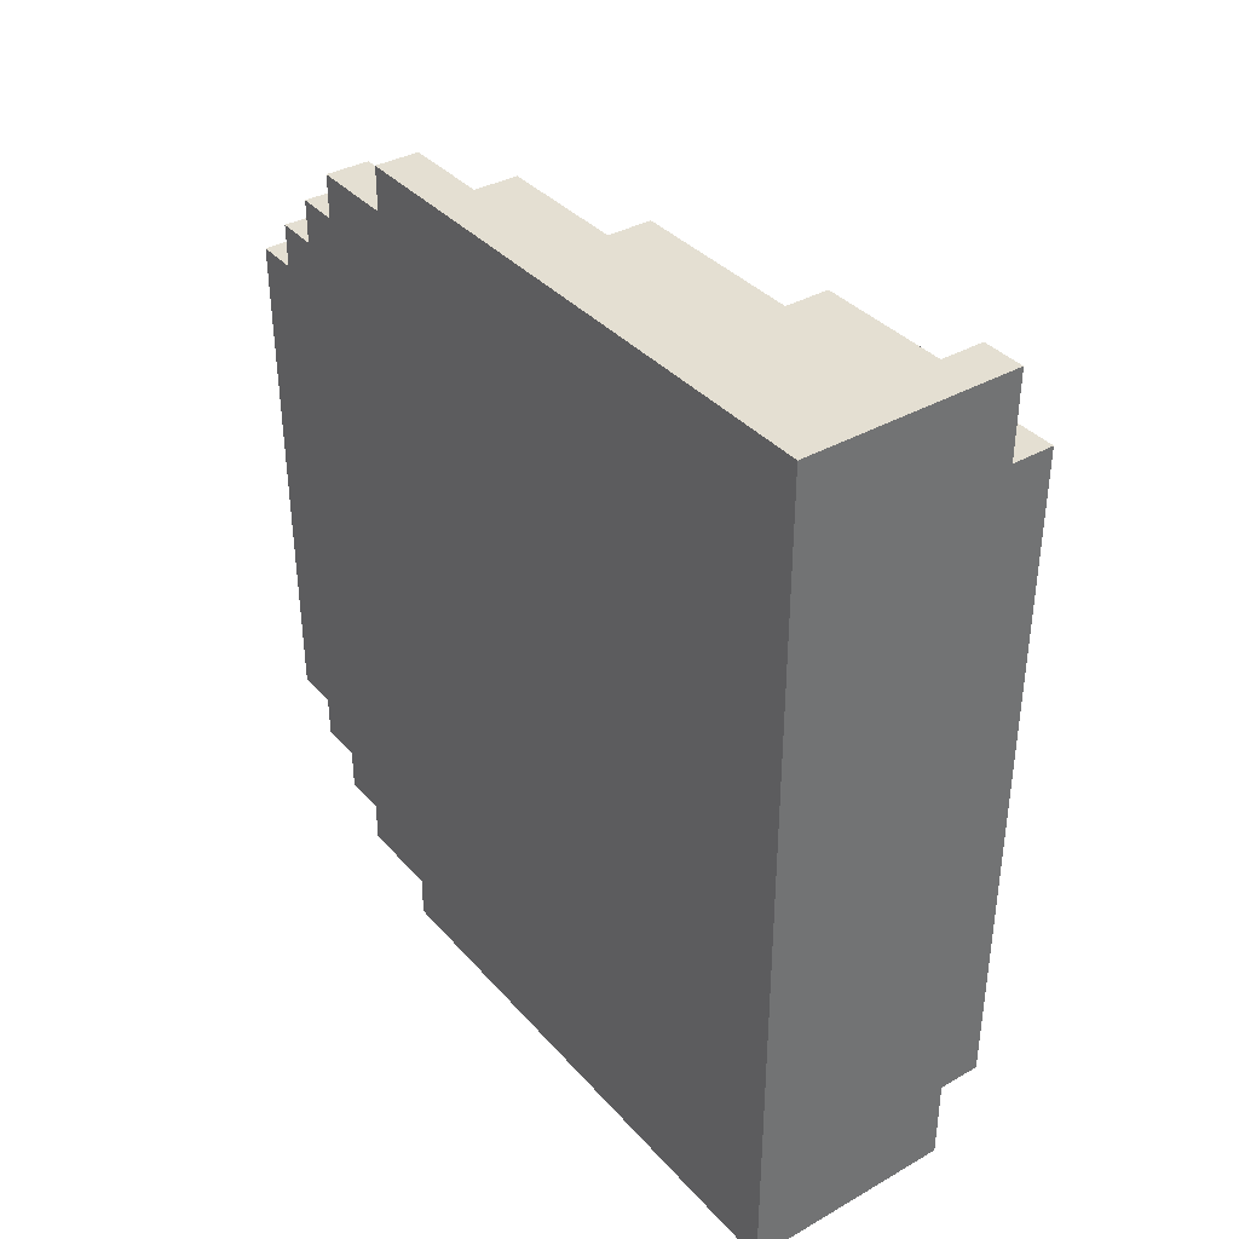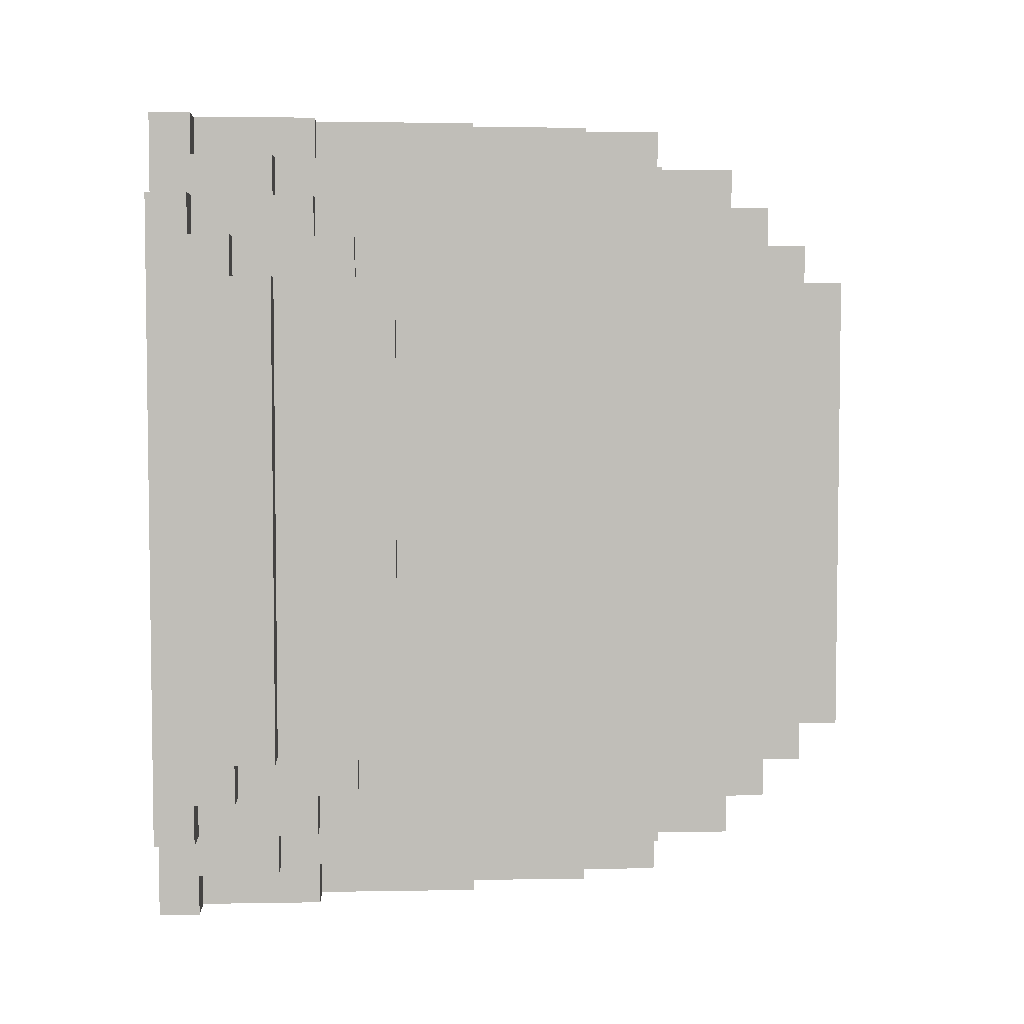
<metadata>
{"format":"obj","ext":"obj","renderer":"f3d","projection":"perspective","resolution":1024,"background":"white","views":[{"elev":36.9,"azim":-36.1,"up":"+Z"},{"elev":4.6,"azim":87.0,"up":"+Z"}]}
</metadata>
<code>
o
v 1.1 5 0.2
v 1.1 5 1.8
v 1.1 5.1 0.2
v 1.1 5.1 0.3
v 1.1 5.1 1.7
v 1.1 5.1 1.8
v 1.1 5.2 0.3
v 1.1 5.2 0.4
v 1.1 5.2 1.6
v 1.1 5.2 1.7
v 1.1 5.3 0.4
v 1.1 5.3 1.6
v 1 5 0
v 1 5 0.2
v 1 5 1.8
v 1 5 2
v 1 5.1 0
v 1 5.1 0.1
v 1 5.1 0.2
v 1 5.1 0.3
v 1 5.1 1.7
v 1 5.1 1.8
v 1 5.1 1.9
v 1 5.1 2
v 1 5.2 0.3
v 1 5.2 0.4
v 1 5.2 1.6
v 1 5.2 1.7
v 1 5.3 0.1
v 1 5.3 0.2
v 1 5.3 0.4
v 1 5.3 1.6
v 1 5.3 1.8
v 1 5.3 1.9
v 1 5.4 0.2
v 1 5.4 0.3
v 1 5.4 1.7
v 1 5.4 1.8
v 1 5.5 0.3
v 1 5.5 0.4
v 1 5.5 1.6
v 1 5.5 1.7
v 1 5.6 0.4
v 1 5.6 1.6
v 0.9 5.1 0
v 0.9 5.1 0.1
v 0.9 5.1 1.9
v 0.9 5.1 2
v 0.9 5.3 0.1
v 0.9 5.3 0.2
v 0.9 5.3 1.8
v 0.9 5.3 1.9
v 0.9 5.4 0
v 0.9 5.4 0.1
v 0.9 5.4 0.2
v 0.9 5.4 0.3
v 0.9 5.4 1.7
v 0.9 5.4 1.8
v 0.9 5.4 1.9
v 0.9 5.4 2
v 0.9 5.5 0.3
v 0.9 5.5 0.4
v 0.9 5.5 1.6
v 0.9 5.5 1.7
v 0.9 5.6 0.1
v 0.9 5.6 0.2
v 0.9 5.6 0.4
v 0.9 5.6 1.6
v 0.9 5.6 1.8
v 0.9 5.6 1.9
v 0.9 5.7 0.2
v 0.9 5.7 0.3
v 0.9 5.7 1.7
v 0.9 5.7 1.8
v 0.9 5.8 0.3
v 0.9 5.8 0.4
v 0.9 5.8 1.6
v 0.9 5.8 1.7
v 0.9 5.9 0.4
v 0.9 5.9 1.6
v 0.8 5.4 0
v 0.8 5.4 0.1
v 0.8 5.4 1.9
v 0.8 5.4 2
v 0.8 5.6 0.1
v 0.8 5.6 0.2
v 0.8 5.6 1.8
v 0.8 5.6 1.9
v 0.8 5.7 0.2
v 0.8 5.7 0.3
v 0.8 5.7 1.7
v 0.8 5.7 1.8
v 0.8 5.8 0
v 0.8 5.8 0.1
v 0.8 5.8 0.3
v 0.8 5.8 0.4
v 0.8 5.8 1.6
v 0.8 5.8 1.7
v 0.8 5.8 1.9
v 0.8 5.8 2
v 0.8 5.9 0.4
v 0.8 5.9 1.6
v 0.8 6 0.1
v 0.8 6 0.2
v 0.8 6 1.8
v 0.8 6 1.9
v 0.8 6.1 0.2
v 0.8 6.1 0.3
v 0.8 6.1 1.7
v 0.8 6.1 1.8
v 0.8 6.2 0.3
v 0.8 6.2 0.4
v 0.8 6.2 1.6
v 0.8 6.2 1.7
v 0.8 6.3 0.4
v 0.8 6.3 1.6
v 0.7 5.8 0
v 0.7 5.8 0.1
v 0.7 5.8 1.9
v 0.7 5.8 2
v 0.7 6 0.1
v 0.7 6 0.2
v 0.7 6 1.8
v 0.7 6 1.9
v 0.7 6.1 0
v 0.7 6.1 0.1
v 0.7 6.1 0.2
v 0.7 6.1 0.3
v 0.7 6.1 1.7
v 0.7 6.1 1.8
v 0.7 6.1 1.9
v 0.7 6.1 2
v 0.7 6.2 0.3
v 0.7 6.2 0.4
v 0.7 6.2 1.6
v 0.7 6.2 1.7
v 0.7 6.3 0.1
v 0.7 6.3 0.2
v 0.7 6.3 0.4
v 0.7 6.3 1.6
v 0.7 6.3 1.8
v 0.7 6.3 1.9
v 0.7 6.4 0.2
v 0.7 6.4 0.3
v 0.7 6.4 1.7
v 0.7 6.4 1.8
v 0.7 6.5 0.3
v 0.7 6.5 0.4
v 0.7 6.5 1.6
v 0.7 6.5 1.7
v 0.7 6.6 0.4
v 0.7 6.6 1.6
v 0.6 6.1 0
v 0.6 6.1 0.1
v 0.6 6.1 1.9
v 0.6 6.1 2
v 0.6 6.3 0
v 0.6 6.3 0.1
v 0.6 6.3 0.2
v 0.6 6.3 1.8
v 0.6 6.3 1.9
v 0.6 6.3 2
v 0.6 6.4 0.2
v 0.6 6.4 0.3
v 0.6 6.4 1.7
v 0.6 6.4 1.8
v 0.6 6.5 0.1
v 0.6 6.5 0.2
v 0.6 6.5 0.3
v 0.6 6.5 0.4
v 0.6 6.5 1.6
v 0.6 6.5 1.7
v 0.6 6.5 1.8
v 0.6 6.5 1.9
v 0.6 6.6 0.2
v 0.6 6.6 0.3
v 0.6 6.6 0.4
v 0.6 6.6 1.6
v 0.6 6.6 1.7
v 0.6 6.6 1.8
v 0.6 6.7 0.3
v 0.6 6.7 0.4
v 0.6 6.7 1.6
v 0.6 6.7 1.7
v 0.6 6.8 0.4
v 0.6 6.8 1.6
v 0.5 5 0
v 0.5 5 2
v 0.5 6.3 0
v 0.5 6.3 0.1
v 0.5 6.3 1.9
v 0.5 6.3 2
v 0.5 6.5 0.1
v 0.5 6.5 0.2
v 0.5 6.5 1.8
v 0.5 6.5 1.9
v 0.5 6.6 0.2
v 0.5 6.6 0.3
v 0.5 6.6 1.7
v 0.5 6.6 1.8
v 0.5 6.7 0.3
v 0.5 6.7 0.4
v 0.5 6.7 1.6
v 0.5 6.7 1.7
v 0.5 6.8 0.4
v 0.5 6.8 1.6
v 1 5 0
v 1 5.1 0
v 0.9 5.1 0
v 0.9 5.4 0
v 0.8 5.4 0
v 0.8 5.8 0
v 0.7 5.8 0
v 0.7 6.1 0
v 0.6 6.1 0
v 0.6 6.3 0
v 0.5 5 0
v 0.5 6.3 0
v 1 5.1 0.1
v 1 5.3 0.1
v 0.9 5.1 0.1
v 0.9 5.3 0.1
v 0.9 5.4 0.1
v 0.9 5.6 0.1
v 0.8 5.4 0.1
v 0.8 5.6 0.1
v 0.8 5.8 0.1
v 0.8 6 0.1
v 0.7 5.8 0.1
v 0.7 6 0.1
v 0.7 6.1 0.1
v 0.7 6.3 0.1
v 0.6 6.1 0.1
v 0.6 6.3 0.1
v 0.6 6.5 0.1
v 0.5 6.3 0.1
v 0.5 6.5 0.1
v 1.1 5 0.2
v 1.1 5.1 0.2
v 1 5 0.2
v 1 5.1 0.2
v 1 5.3 0.2
v 1 5.4 0.2
v 0.9 5.3 0.2
v 0.9 5.4 0.2
v 0.9 5.6 0.2
v 0.9 5.7 0.2
v 0.8 5.6 0.2
v 0.8 5.7 0.2
v 0.8 6 0.2
v 0.8 6.1 0.2
v 0.7 6 0.2
v 0.7 6.1 0.2
v 0.7 6.3 0.2
v 0.7 6.4 0.2
v 0.6 6.3 0.2
v 0.6 6.4 0.2
v 0.6 6.5 0.2
v 0.6 6.6 0.2
v 0.5 6.5 0.2
v 0.5 6.6 0.2
v 1.1 5.1 0.3
v 1.1 5.2 0.3
v 1 5.1 0.3
v 1 5.2 0.3
v 1 5.4 0.3
v 1 5.5 0.3
v 0.9 5.4 0.3
v 0.9 5.5 0.3
v 0.9 5.7 0.3
v 0.9 5.8 0.3
v 0.8 5.7 0.3
v 0.8 5.8 0.3
v 0.8 6.1 0.3
v 0.8 6.2 0.3
v 0.7 6.1 0.3
v 0.7 6.2 0.3
v 0.7 6.4 0.3
v 0.7 6.5 0.3
v 0.6 6.4 0.3
v 0.6 6.5 0.3
v 0.6 6.6 0.3
v 0.6 6.7 0.3
v 0.5 6.6 0.3
v 0.5 6.7 0.3
v 1.1 5.2 0.4
v 1.1 5.3 0.4
v 1 5.2 0.4
v 1 5.3 0.4
v 1 5.5 0.4
v 1 5.6 0.4
v 0.9 5.5 0.4
v 0.9 5.6 0.4
v 0.9 5.8 0.4
v 0.9 5.9 0.4
v 0.8 5.8 0.4
v 0.8 5.9 0.4
v 0.8 6.2 0.4
v 0.8 6.3 0.4
v 0.7 6.2 0.4
v 0.7 6.3 0.4
v 0.7 6.5 0.4
v 0.7 6.6 0.4
v 0.6 6.5 0.4
v 0.6 6.6 0.4
v 0.6 6.7 0.4
v 0.6 6.8 0.4
v 0.5 6.7 0.4
v 0.5 6.8 0.4
v 1.1 5.2 1.6
v 1.1 5.3 1.6
v 1 5.2 1.6
v 1 5.3 1.6
v 1 5.5 1.6
v 1 5.6 1.6
v 0.9 5.5 1.6
v 0.9 5.6 1.6
v 0.9 5.8 1.6
v 0.9 5.9 1.6
v 0.8 5.8 1.6
v 0.8 5.9 1.6
v 0.8 6.2 1.6
v 0.8 6.3 1.6
v 0.7 6.2 1.6
v 0.7 6.3 1.6
v 0.7 6.5 1.6
v 0.7 6.6 1.6
v 0.6 6.5 1.6
v 0.6 6.6 1.6
v 0.6 6.7 1.6
v 0.6 6.8 1.6
v 0.5 6.7 1.6
v 0.5 6.8 1.6
v 1.1 5.1 1.7
v 1.1 5.2 1.7
v 1 5.1 1.7
v 1 5.2 1.7
v 1 5.4 1.7
v 1 5.5 1.7
v 0.9 5.4 1.7
v 0.9 5.5 1.7
v 0.9 5.7 1.7
v 0.9 5.8 1.7
v 0.8 5.7 1.7
v 0.8 5.8 1.7
v 0.8 6.1 1.7
v 0.8 6.2 1.7
v 0.7 6.1 1.7
v 0.7 6.2 1.7
v 0.7 6.4 1.7
v 0.7 6.5 1.7
v 0.6 6.4 1.7
v 0.6 6.5 1.7
v 0.6 6.6 1.7
v 0.6 6.7 1.7
v 0.5 6.6 1.7
v 0.5 6.7 1.7
v 1.1 5 1.8
v 1.1 5.1 1.8
v 1 5 1.8
v 1 5.1 1.8
v 1 5.3 1.8
v 1 5.4 1.8
v 0.9 5.3 1.8
v 0.9 5.4 1.8
v 0.9 5.6 1.8
v 0.9 5.7 1.8
v 0.8 5.6 1.8
v 0.8 5.7 1.8
v 0.8 6 1.8
v 0.8 6.1 1.8
v 0.7 6 1.8
v 0.7 6.1 1.8
v 0.7 6.3 1.8
v 0.7 6.4 1.8
v 0.6 6.3 1.8
v 0.6 6.4 1.8
v 0.6 6.5 1.8
v 0.6 6.6 1.8
v 0.5 6.5 1.8
v 0.5 6.6 1.8
v 1 5.1 1.9
v 1 5.3 1.9
v 0.9 5.1 1.9
v 0.9 5.3 1.9
v 0.9 5.4 1.9
v 0.9 5.6 1.9
v 0.8 5.4 1.9
v 0.8 5.6 1.9
v 0.8 5.8 1.9
v 0.8 6 1.9
v 0.7 5.8 1.9
v 0.7 6 1.9
v 0.7 6.1 1.9
v 0.7 6.3 1.9
v 0.6 6.1 1.9
v 0.6 6.3 1.9
v 0.6 6.5 1.9
v 0.5 6.3 1.9
v 0.5 6.5 1.9
v 1 5 2
v 1 5.1 2
v 0.9 5.1 2
v 0.9 5.4 2
v 0.8 5.4 2
v 0.8 5.8 2
v 0.7 5.8 2
v 0.7 6.1 2
v 0.6 6.1 2
v 0.6 6.3 2
v 0.5 5 2
v 0.5 6.3 2
v 1 5 0
v 0.5 5 0
v 1.1 5 0.2
v 1 5 0.2
v 1.1 5 1.8
v 1 5 1.8
v 1 5 2
v 0.5 5 2
v 1 5.1 0
v 0.9 5.1 0
v 1 5.1 0.1
v 0.9 5.1 0.1
v 1.1 5.1 0.2
v 1 5.1 0.2
v 1.1 5.1 0.3
v 1 5.1 0.3
v 1.1 5.1 1.7
v 1 5.1 1.7
v 1.1 5.1 1.8
v 1 5.1 1.8
v 1 5.1 1.9
v 0.9 5.1 1.9
v 1 5.1 2
v 0.9 5.1 2
v 1.1 5.2 0.3
v 1 5.2 0.3
v 1.1 5.2 0.4
v 1 5.2 0.4
v 1.1 5.2 1.6
v 1 5.2 1.6
v 1.1 5.2 1.7
v 1 5.2 1.7
v 1 5.3 0.1
v 0.9 5.3 0.1
v 1 5.3 0.2
v 0.9 5.3 0.2
v 1.1 5.3 0.4
v 1 5.3 0.4
v 1.1 5.3 1.6
v 1 5.3 1.6
v 1 5.3 1.8
v 0.9 5.3 1.8
v 1 5.3 1.9
v 0.9 5.3 1.9
v 0.9 5.4 0
v 0.8 5.4 0
v 0.9 5.4 0.1
v 0.8 5.4 0.1
v 1 5.4 0.2
v 0.9 5.4 0.2
v 1 5.4 0.3
v 0.9 5.4 0.3
v 1 5.4 1.7
v 0.9 5.4 1.7
v 1 5.4 1.8
v 0.9 5.4 1.8
v 0.9 5.4 1.9
v 0.8 5.4 1.9
v 0.9 5.4 2
v 0.8 5.4 2
v 1 5.5 0.3
v 0.9 5.5 0.3
v 1 5.5 0.4
v 0.9 5.5 0.4
v 1 5.5 1.6
v 0.9 5.5 1.6
v 1 5.5 1.7
v 0.9 5.5 1.7
v 0.9 5.6 0.1
v 0.8 5.6 0.1
v 0.9 5.6 0.2
v 0.8 5.6 0.2
v 1 5.6 0.4
v 0.9 5.6 0.4
v 1 5.6 1.6
v 0.9 5.6 1.6
v 0.9 5.6 1.8
v 0.8 5.6 1.8
v 0.9 5.6 1.9
v 0.8 5.6 1.9
v 0.9 5.7 0.2
v 0.8 5.7 0.2
v 0.9 5.7 0.3
v 0.8 5.7 0.3
v 0.9 5.7 1.7
v 0.8 5.7 1.7
v 0.9 5.7 1.8
v 0.8 5.7 1.8
v 0.8 5.8 0
v 0.7 5.8 0
v 0.8 5.8 0.1
v 0.7 5.8 0.1
v 0.9 5.8 0.3
v 0.8 5.8 0.3
v 0.9 5.8 0.4
v 0.8 5.8 0.4
v 0.9 5.8 1.6
v 0.8 5.8 1.6
v 0.9 5.8 1.7
v 0.8 5.8 1.7
v 0.8 5.8 1.9
v 0.7 5.8 1.9
v 0.8 5.8 2
v 0.7 5.8 2
v 0.9 5.9 0.4
v 0.8 5.9 0.4
v 0.9 5.9 1.6
v 0.8 5.9 1.6
v 0.8 6 0.1
v 0.7 6 0.1
v 0.8 6 0.2
v 0.7 6 0.2
v 0.8 6 1.8
v 0.7 6 1.8
v 0.8 6 1.9
v 0.7 6 1.9
v 0.7 6.1 0
v 0.6 6.1 0
v 0.7 6.1 0.1
v 0.6 6.1 0.1
v 0.8 6.1 0.2
v 0.7 6.1 0.2
v 0.8 6.1 0.3
v 0.7 6.1 0.3
v 0.8 6.1 1.7
v 0.7 6.1 1.7
v 0.8 6.1 1.8
v 0.7 6.1 1.8
v 0.7 6.1 1.9
v 0.6 6.1 1.9
v 0.7 6.1 2
v 0.6 6.1 2
v 0.8 6.2 0.3
v 0.7 6.2 0.3
v 0.8 6.2 0.4
v 0.7 6.2 0.4
v 0.8 6.2 1.6
v 0.7 6.2 1.6
v 0.8 6.2 1.7
v 0.7 6.2 1.7
v 0.6 6.3 0
v 0.5 6.3 0
v 0.7 6.3 0.1
v 0.6 6.3 0.1
v 0.5 6.3 0.1
v 0.7 6.3 0.2
v 0.6 6.3 0.2
v 0.8 6.3 0.4
v 0.7 6.3 0.4
v 0.8 6.3 1.6
v 0.7 6.3 1.6
v 0.7 6.3 1.8
v 0.6 6.3 1.8
v 0.7 6.3 1.9
v 0.6 6.3 1.9
v 0.5 6.3 1.9
v 0.6 6.3 2
v 0.5 6.3 2
v 0.7 6.4 0.2
v 0.6 6.4 0.2
v 0.7 6.4 0.3
v 0.6 6.4 0.3
v 0.7 6.4 1.7
v 0.6 6.4 1.7
v 0.7 6.4 1.8
v 0.6 6.4 1.8
v 0.6 6.5 0.1
v 0.5 6.5 0.1
v 0.6 6.5 0.2
v 0.5 6.5 0.2
v 0.7 6.5 0.3
v 0.6 6.5 0.3
v 0.7 6.5 0.4
v 0.6 6.5 0.4
v 0.7 6.5 1.6
v 0.6 6.5 1.6
v 0.7 6.5 1.7
v 0.6 6.5 1.7
v 0.6 6.5 1.8
v 0.5 6.5 1.8
v 0.6 6.5 1.9
v 0.5 6.5 1.9
v 0.6 6.6 0.2
v 0.5 6.6 0.2
v 0.6 6.6 0.3
v 0.5 6.6 0.3
v 0.7 6.6 0.4
v 0.6 6.6 0.4
v 0.7 6.6 1.6
v 0.6 6.6 1.6
v 0.6 6.6 1.7
v 0.5 6.6 1.7
v 0.6 6.6 1.8
v 0.5 6.6 1.8
v 0.6 6.7 0.3
v 0.5 6.7 0.3
v 0.6 6.7 0.4
v 0.5 6.7 0.4
v 0.6 6.7 1.6
v 0.5 6.7 1.6
v 0.6 6.7 1.7
v 0.5 6.7 1.7
v 0.6 6.8 0.4
v 0.5 6.8 0.4
v 0.6 6.8 1.6
v 0.5 6.8 1.6
f 3 2 1
f 4 2 3
f 5 2 4
f 6 2 5
f 7 5 4
f 8 5 7
f 9 5 8
f 10 5 9
f 11 9 8
f 12 9 11
f 17 14 13
f 18 14 17
f 19 14 18
f 22 16 15
f 23 16 22
f 24 16 23
f 25 20 19
f 25 19 18
f 28 23 22
f 28 22 21
f 29 26 25
f 29 25 18
f 30 26 29
f 31 26 30
f 32 28 27
f 33 23 28
f 33 28 32
f 34 23 33
f 35 31 30
f 35 32 31
f 35 33 32
f 36 33 35
f 37 33 36
f 38 33 37
f 39 37 36
f 40 37 39
f 41 37 40
f 42 37 41
f 43 41 40
f 44 41 43
f 49 46 45
f 52 48 47
f 53 50 49
f 53 49 45
f 54 50 53
f 55 50 54
f 58 52 51
f 59 48 52
f 59 52 58
f 60 48 59
f 61 56 55
f 61 55 54
f 64 58 57
f 64 59 58
f 65 62 61
f 65 61 54
f 66 62 65
f 67 62 66
f 68 64 63
f 69 59 64
f 69 64 68
f 70 59 69
f 71 67 66
f 71 68 67
f 71 69 68
f 72 69 71
f 73 69 72
f 74 69 73
f 75 73 72
f 76 73 75
f 77 73 76
f 78 73 77
f 79 77 76
f 80 77 79
f 85 82 81
f 88 84 83
f 89 86 85
f 92 88 87
f 93 90 89
f 93 85 81
f 93 89 85
f 94 90 93
f 95 90 94
f 98 92 91
f 99 88 92
f 99 84 88
f 99 92 98
f 100 84 99
f 101 96 95
f 101 95 94
f 102 98 97
f 102 99 98
f 103 101 94
f 103 102 101
f 104 102 103
f 105 99 102
f 105 102 104
f 106 99 105
f 107 105 104
f 108 105 107
f 109 105 108
f 110 105 109
f 111 109 108
f 112 109 111
f 113 109 112
f 114 109 113
f 115 113 112
f 116 113 115
f 121 118 117
f 124 120 119
f 125 122 121
f 125 121 117
f 126 122 125
f 127 122 126
f 130 124 123
f 131 120 124
f 131 124 130
f 132 120 131
f 133 128 127
f 133 127 126
f 136 130 129
f 136 131 130
f 137 134 133
f 137 133 126
f 138 134 137
f 139 134 138
f 140 136 135
f 141 131 136
f 141 136 140
f 142 131 141
f 143 139 138
f 143 140 139
f 143 141 140
f 144 141 143
f 145 141 144
f 146 141 145
f 147 145 144
f 148 145 147
f 149 145 148
f 150 145 149
f 151 149 148
f 152 149 151
f 157 154 153
f 158 154 157
f 161 156 155
f 162 156 161
f 163 159 158
f 166 161 160
f 167 164 163
f 167 163 158
f 168 164 167
f 169 164 168
f 172 166 165
f 173 161 166
f 173 166 172
f 174 161 173
f 175 170 169
f 175 169 168
f 176 170 175
f 177 170 176
f 178 172 171
f 178 173 172
f 179 173 178
f 180 173 179
f 181 177 176
f 181 179 178
f 181 178 177
f 182 179 181
f 183 179 182
f 184 179 183
f 185 183 182
f 186 183 185
f 187 188 189
f 189 188 190
f 190 188 191
f 191 188 192
f 190 191 193
f 193 191 194
f 194 191 195
f 195 191 196
f 194 195 197
f 197 195 198
f 198 195 199
f 199 195 200
f 198 199 201
f 201 199 202
f 202 199 203
f 203 199 204
f 202 203 205
f 205 203 206
f 209 208 207
f 211 210 209
f 213 212 211
f 215 214 213
f 217 209 207
f 217 216 215
f 217 215 213
f 217 213 211
f 217 211 209
f 218 216 217
f 221 220 219
f 222 220 221
f 225 224 223
f 226 224 225
f 229 228 227
f 230 228 229
f 233 232 231
f 234 232 233
f 236 235 234
f 237 235 236
f 240 239 238
f 241 239 240
f 244 243 242
f 245 243 244
f 248 247 246
f 249 247 248
f 252 251 250
f 253 251 252
f 256 255 254
f 257 255 256
f 260 259 258
f 261 259 260
f 264 263 262
f 265 263 264
f 268 267 266
f 269 267 268
f 272 271 270
f 273 271 272
f 276 275 274
f 277 275 276
f 280 279 278
f 281 279 280
f 284 283 282
f 285 283 284
f 288 287 286
f 289 287 288
f 292 291 290
f 293 291 292
f 296 295 294
f 297 295 296
f 300 299 298
f 301 299 300
f 304 303 302
f 305 303 304
f 308 307 306
f 309 307 308
f 310 311 312
f 312 311 313
f 314 315 316
f 316 315 317
f 318 319 320
f 320 319 321
f 322 323 324
f 324 323 325
f 326 327 328
f 328 327 329
f 330 331 332
f 332 331 333
f 334 335 336
f 336 335 337
f 338 339 340
f 340 339 341
f 342 343 344
f 344 343 345
f 346 347 348
f 348 347 349
f 350 351 352
f 352 351 353
f 354 355 356
f 356 355 357
f 358 359 360
f 360 359 361
f 362 363 364
f 364 363 365
f 366 367 368
f 368 367 369
f 370 371 372
f 372 371 373
f 374 375 376
f 376 375 377
f 378 379 380
f 380 379 381
f 382 383 384
f 384 383 385
f 386 387 388
f 388 387 389
f 390 391 392
f 392 391 393
f 394 395 396
f 396 395 397
f 397 398 399
f 399 398 400
f 401 402 403
f 403 404 405
f 405 406 407
f 407 408 409
f 401 403 411
f 409 410 411
f 407 409 411
f 405 407 411
f 403 405 411
f 411 410 412
f 416 414 413
f 417 416 415
f 418 414 416
f 418 416 417
f 419 414 418
f 420 414 419
f 421 422 423
f 423 422 424
f 425 426 427
f 427 426 428
f 429 430 431
f 431 430 432
f 433 434 435
f 435 434 436
f 437 438 439
f 439 438 440
f 441 442 443
f 443 442 444
f 445 446 447
f 447 446 448
f 449 450 451
f 451 450 452
f 453 454 455
f 455 454 456
f 457 458 459
f 459 458 460
f 461 462 463
f 463 462 464
f 465 466 467
f 467 466 468
f 469 470 471
f 471 470 472
f 473 474 475
f 475 474 476
f 477 478 479
f 479 478 480
f 481 482 483
f 483 482 484
f 485 486 487
f 487 486 488
f 489 490 491
f 491 490 492
f 493 494 495
f 495 494 496
f 497 498 499
f 499 498 500
f 501 502 503
f 503 502 504
f 505 506 507
f 507 506 508
f 509 510 511
f 511 510 512
f 513 514 515
f 515 514 516
f 517 518 519
f 519 518 520
f 521 522 523
f 523 522 524
f 525 526 527
f 527 526 528
f 529 530 531
f 531 530 532
f 533 534 535
f 535 534 536
f 537 538 539
f 539 538 540
f 541 542 543
f 543 542 544
f 545 546 547
f 547 546 548
f 549 550 551
f 551 550 552
f 553 554 556
f 556 554 557
f 555 556 558
f 558 556 559
f 560 561 562
f 562 561 563
f 564 565 566
f 566 565 567
f 567 568 569
f 569 568 570
f 571 572 573
f 573 572 574
f 575 576 577
f 577 576 578
f 579 580 581
f 581 580 582
f 583 584 585
f 585 584 586
f 587 588 589
f 589 588 590
f 591 592 593
f 593 592 594
f 595 596 597
f 597 596 598
f 599 600 601
f 601 600 602
f 603 604 605
f 605 604 606
f 607 608 609
f 609 608 610
f 611 612 613
f 613 612 614
f 615 616 617
f 617 616 618

</code>
